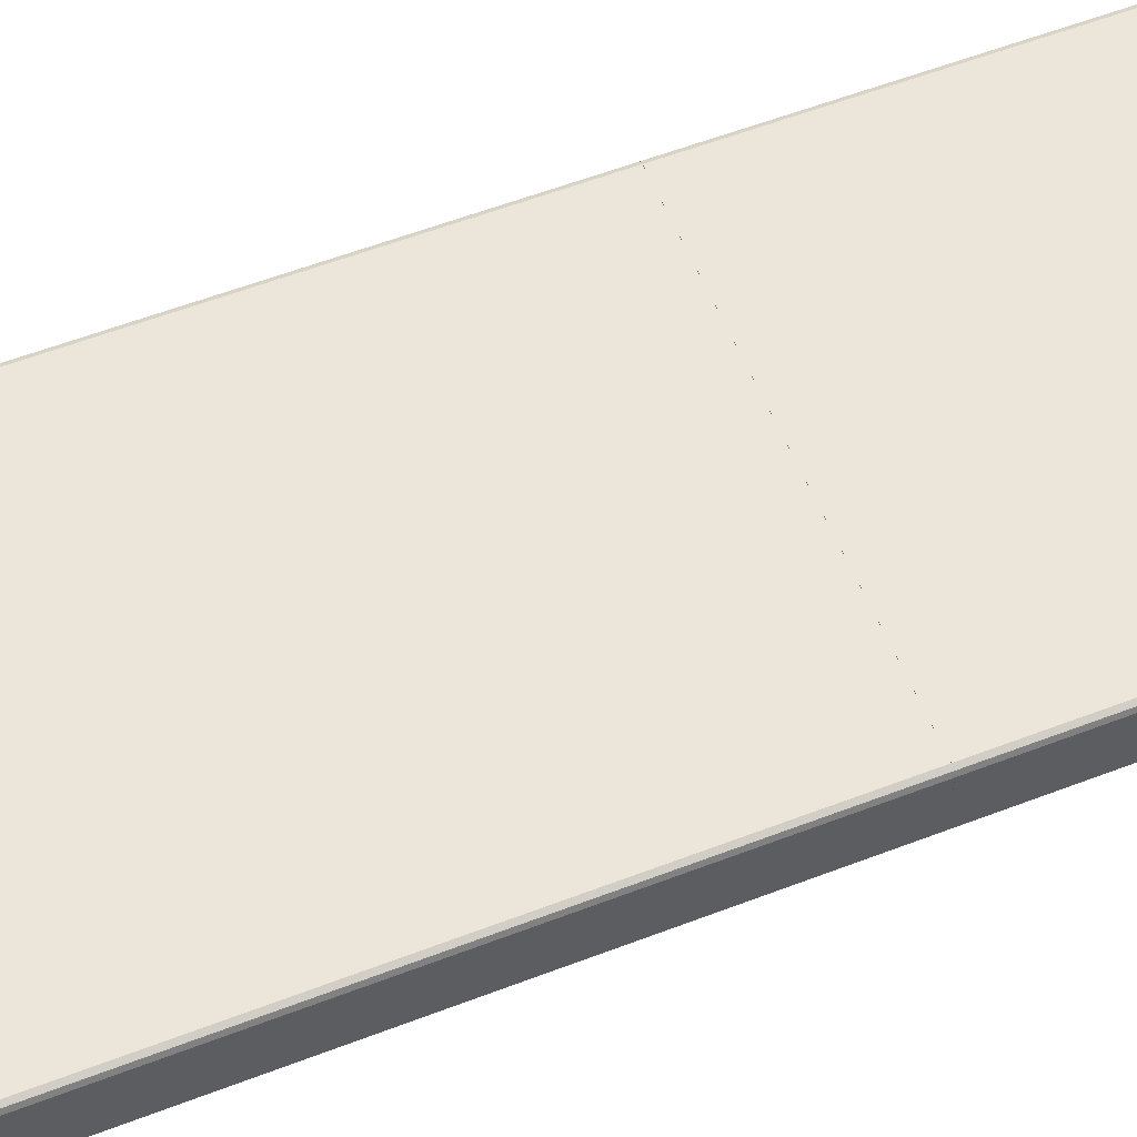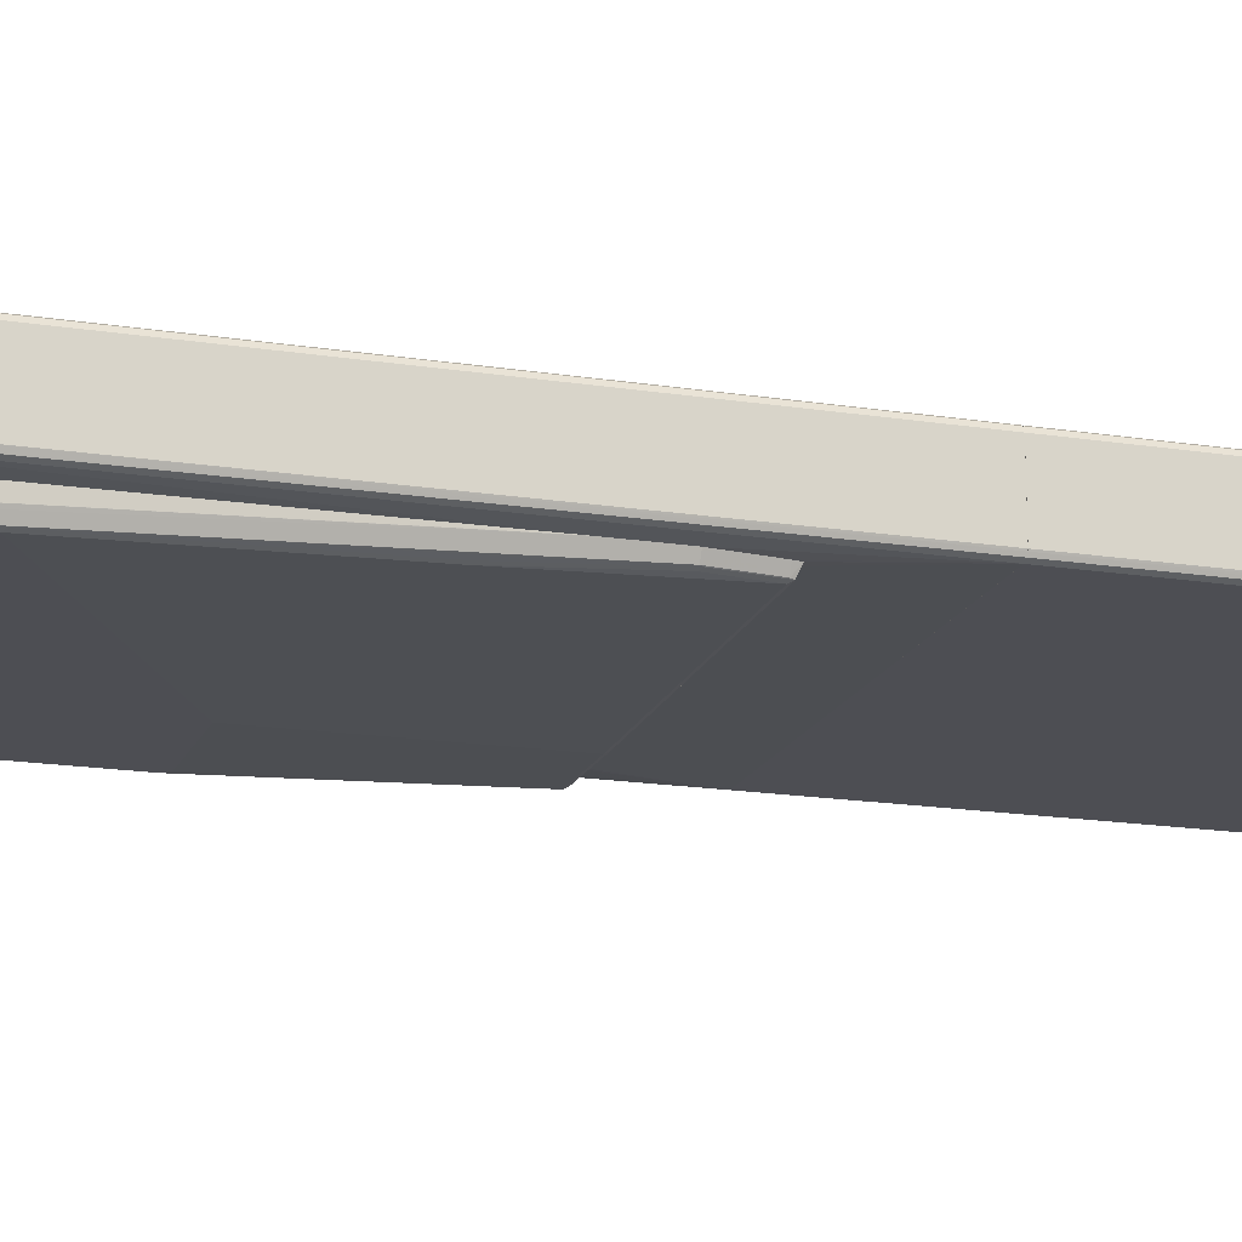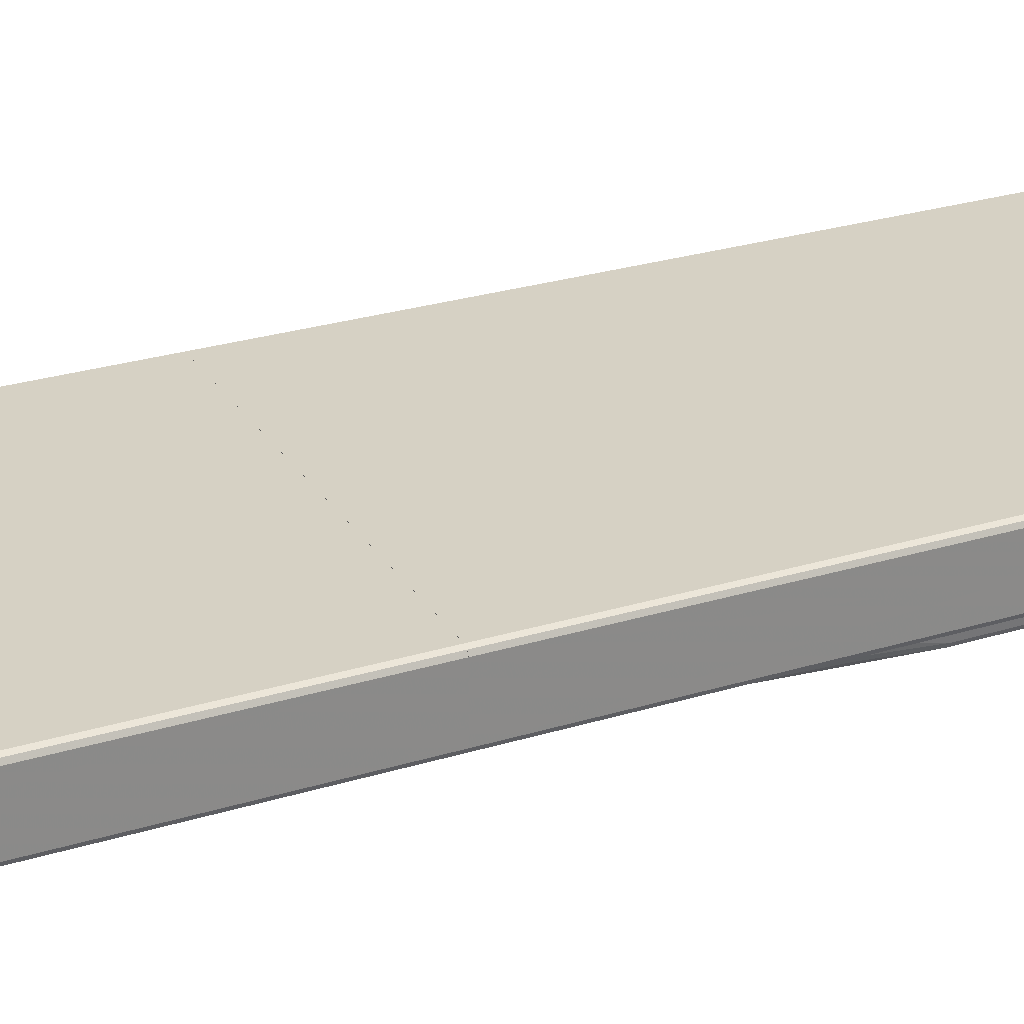
<metadata>
{"format":"obj","ext":"obj","renderer":"f3d","projection":"perspective","resolution":1024,"background":"white","views":[{"elev":57.6,"azim":68.3,"up":"+Z"},{"elev":-17.3,"azim":72.5,"up":"+Z"},{"elev":27.0,"azim":-115.5,"up":"+Z"}]}
</metadata>
<code>
v 0.2604 0.9218 0.07013
v 0.2572 0.9184 0.07681
v 0.2655 0.9168 0.07514
v 0.3039 0.9051 0.07347
v 0.2905 0.9117 0.07013
v 0.2604 0.9218 -0.03005
v -0.3005 0.9218 0.07013
v 0.2604 0.9117 0.08016
v 0.2905 0.9017 0.08016
v 0.2872 0.9084 0.07681
v -0.3039 0.9184 0.07681
v 0.3239 0.8951 0.07347
v 0.3106 0.9017 0.07013
v 0.2905 0.9117 -0.03005
v 0.2972 0.9084 -0.03339
v 0.2671 0.9184 -0.03339
v 0.2655 0.9168 -0.03757
v 0.2604 0.9184 -0.03674
v -0.3055 0.9193 -0.03506
v -0.3005 0.9218 -0.03005
v -0.3273 0.9084 0.07013
v -0.3239 0.9084 0.07681
v -0.3081 0.9168 0.07514
v -0.3005 0.9117 0.08016
v 0.3106 0.8917 0.08016
v 0.3189 0.89 0.07848
v 0.354 0.875 0.07347
v 0.3239 0.8951 -0.02671
v 0.3106 0.9017 -0.03005
v 0.3172 0.8984 -0.03339
v 0.2955 0.9067 -0.03757
v 0.2905 0.9017 -0.04008
v 0.2604 0.9117 -0.04008
v -0.3005 0.9117 -0.04008
v -0.3005 0.9184 -0.03674
v -0.3106 0.913 -0.03757
v -0.3256 0.9092 -0.03506
v -0.3273 0.9084 -0.03005
v -0.3339 0.9051 0.07013
v -0.3206 0.9017 0.08016
v -0.3281 0.9067 0.07514
v -0.3318 0.9017 0.07765
v 0.3406 0.8717 0.08016
v 0.349 0.87 0.07848
v 0.364 0.865 0.07347
v 0.354 0.875 -0.02671
v 0.3156 0.8967 -0.03757
v 0.3473 0.8783 -0.03339
v 0.3106 0.8917 -0.04008
v -0.3206 0.9017 -0.04008
v -0.3306 0.903 -0.03757
v -0.3339 0.9051 -0.03005
v -0.344 0.8951 0.07013
v -0.3419 0.8917 0.07765
v -0.3406 0.8817 0.08016
v 0.3607 0.8516 0.08016
v 0.359 0.86 0.07848
v 0.364 0.865 -0.02671
v 0.3657 0.8567 0.07514
v 0.374 0.845 0.07347
v 0.3774 0.8383 0.06679
v 0.3573 0.8683 -0.03339
v 0.3456 0.8766 -0.03757
v 0.3406 0.8717 -0.04008
v -0.3406 0.8817 -0.04008
v -0.3406 0.893 -0.03757
v -0.344 0.8951 -0.03005
v -0.354 0.885 0.07013
v -0.3519 0.8817 0.07765
v -0.3506 0.8717 0.08016
v 0.3707 0.8316 0.08016
v 0.3774 0.8282 0.07681
v 0.3774 0.8383 -0.03339
v 0.3673 0.8583 -0.03339
v 0.3807 0.8316 0.07013
v 0.3657 0.8567 -0.03757
v 0.3607 0.8516 -0.04008
v -0.3506 0.8717 -0.04008
v -0.3506 0.883 -0.03757
v -0.354 0.885 -0.03005
v -0.3607 0.8717 0.07013
v -0.3582 0.8766 0.07514
v -0.3607 0.8516 0.08016
v -0.3719 0.8416 0.07765
v 0.3707 0.2272 0.08016
v 0.3774 0.2371 0.07681
v 0.3807 0.8316 -0.03005
v 0.3774 0.8316 -0.03674
v 0.3757 0.8366 -0.03757
v 0.3807 0.2272 0.07013
v 0.3707 0.8316 -0.04008
v -0.3607 0.8516 -0.04008
v -0.3573 0.875 -0.03674
v -0.3556 0.8792 -0.03506
v -0.3607 0.8717 -0.03005
v -0.3774 0.8383 0.07013
v -0.3782 0.8366 0.07514
v -0.3707 0.8316 0.08016
v -0.3774 0.8316 0.07681
v 0.3774 0.2272 0.07675
v -0.3707 0.2272 0.08016
v 0.3807 0.2272 -0.03005
v 0.3796 0.2272 -0.03226
v 0.3774 0.2272 -0.03674
v 0.3707 0.2272 -0.04008
v -0.3707 0.8316 -0.04008
v -0.3774 0.8349 -0.03674
v -0.3657 0.8592 -0.03506
v -0.3774 0.8383 -0.03005
v -0.3807 0.8316 0.07013
v -0.3729 0.2272 0.07905
v -0.3774 0.2272 0.07681
v -0.3707 0.2272 -0.04008
v -0.3774 0.2272 -0.03674
v -0.3807 0.8316 -0.03005
v -0.3807 0.2272 0.07013
v -0.3807 0.2272 -0.03005
v -0.3807 -0.8716 -0.03006
v -0.3774 -0.8683 -0.03674
v -0.374 -0.885 -0.0334
v -0.3774 -0.8783 -0.02672
v -0.3807 -0.8716 0.07013
v -0.3807 0.2271 -0.03006
v -0.3707 -0.8716 -0.04008
v -0.369 -0.88 -0.03841
v -0.3774 0.2271 -0.03674
v -0.374 -0.885 0.06679
v -0.354 -0.905 -0.0334
v -0.3774 -0.8783 0.07347
v -0.3774 -0.8716 0.0768
v -0.3807 0.2271 0.07013
v -0.3439 -0.825 -0.04345
v -0.3339 -0.855 -0.04345
v -0.3306 -0.8616 -0.04345
v -0.3272 -0.8683 -0.04345
v -0.3607 -0.8816 -0.04008
v -0.3707 0.2271 -0.04008
v -0.349 -0.9 -0.03841
v -0.3573 -0.8984 0.07347
v -0.3673 -0.8884 0.07347
v -0.354 -0.905 0.06679
v -0.3373 -0.9084 -0.03674
v -0.3106 -0.9218 -0.03006
v -0.3406 -0.9117 -0.03006
v -0.3473 -0.9084 -0.02672
v -0.3757 -0.8767 0.07764
v -0.3707 -0.8716 0.08016
v -0.3729 0.2271 0.07904
v -0.3774 0.2271 0.0768
v -0.3439 -0.2339 -0.04345
v -0.3172 -0.8783 -0.04345
v -0.3406 -0.9017 -0.04008
v 0.3707 0.2271 -0.04008
v -0.3106 0.05338 -0.04345
v -0.3202 0.04855 -0.04345
v -0.3206 0.04776 -0.04345
v -0.3239 0.03662 -0.04345
v -0.3657 -0.8867 0.07764
v -0.3473 -0.9084 0.07347
v -0.3456 -0.9067 0.07764
v -0.3072 -0.9184 -0.03674
v 0.3106 -0.9218 -0.03006
v -0.3106 -0.9218 0.07013
v -0.3406 -0.9117 0.07013
v -0.3607 -0.8816 0.08016
v -0.3707 0.2271 0.08016
v -0.314 -0.88 -0.04345
v -0.3106 -0.9117 -0.04008
v -0.2939 -0.89 -0.04345
v -0.2839 -0.8949 -0.04345
v 0.3439 -0.04019 -0.04345
v 0.3339 0.04 -0.04345
v 0.3316 0.05102 -0.04345
v 0.3205 0.05338 -0.04345
v 0.3774 0.2271 -0.03674
v 0.3707 -0.8816 -0.04008
v -0.3172 -0.9184 0.07347
v -0.3156 -0.9167 0.07764
v -0.3406 -0.9017 0.08016
v 0.3139 -0.9184 -0.03674
v 0.3106 -0.9218 0.07013
v 0.354 -0.9084 -0.03674
v 0.3506 -0.9117 -0.03006
v -0.3106 -0.9184 0.0768
v 0.3707 0.2271 0.08016
v -0.2739 -0.895 -0.04345
v 0.3106 -0.9117 -0.04008
v 0.3439 -0.1404 -0.04345
v 0.3796 0.2271 -0.03226
v 0.3774 -0.8816 -0.03674
v 0.3719 -0.8917 -0.03757
v 0.3607 -0.8917 -0.04008
v 0.3187 -0.872 -0.04345
v 0.3191 -0.8713 -0.04345
v 0.3339 -0.8416 -0.04345
v -0.3106 -0.9117 0.08016
v 0.3156 -0.9192 0.07513
v 0.3106 -0.9184 0.0768
v 0.3506 -0.9117 0.07013
v 0.3556 -0.9092 0.07513
v 0.3582 -0.9067 -0.03507
v 0.3573 -0.9084 -0.03006
v 0.3506 -0.9017 -0.04008
v 0.3619 -0.9017 -0.03757
v 0.3774 0.227 0.0768
v 0.3774 0.2271 0.07674
v 0.3707 -0.8816 0.08016
v 0.2771 -0.895 -0.04345
v 0.3807 0.2271 -0.03006
v 0.3807 -0.8816 -0.03006
v 0.3782 -0.8867 -0.03507
v 0.374 -0.895 -0.03006
v 0.3106 -0.88 -0.04345
v 0.3106 -0.9117 0.08016
v 0.3506 -0.9084 0.0768
v 0.3573 -0.9084 0.07013
v 0.364 -0.905 0.07013
v 0.3607 -0.9029 0.07764
v 0.364 -0.905 -0.03006
v 0.2882 -0.8917 -0.04345
v 0.2891 -0.8913 -0.04345
v 0.3091 -0.8813 -0.04345
v 0.3807 0.2271 0.07013
v 0.3774 -0.885 0.0768
v 0.3607 -0.8917 0.08016
v 0.3707 -0.8929 0.07764
v 0.3807 -0.8816 0.07013
v 0.3774 -0.8884 -0.03006
v 0.374 -0.895 0.07013
v 0.3506 -0.9017 0.08016
v 0.3757 -0.8892 0.07513
v 0.3774 -0.8884 0.07013
v -0.344 -0.8149 -0.04345
v -0.3406 -0.8215 -0.07014
v -0.3439 -0.825 -0.04345
v -0.344 -0.2338 -0.04345
v -0.3373 -0.8182 -0.07681
v -0.3306 -0.8516 -0.07014
v -0.3406 -0.3407 -0.07014
v -0.3339 -0.8549 -0.04345
v -0.3239 0.03662 -0.04345
v -0.3206 0.04005 -0.06012
v -0.3406 -0.2305 -0.06012
v -0.3306 -0.8215 -0.08015
v -0.3206 -0.8516 -0.08015
v -0.3273 -0.8483 -0.07681
v -0.3373 -0.3374 -0.07681
v -0.3239 -0.865 -0.07347
v -0.3306 -0.8616 -0.04345
v -0.3206 0.04776 -0.04345
v -0.3202 0.04859 -0.04345
v -0.3173 0.04674 -0.06012
v -0.3173 0.04339 -0.06679
v -0.3373 -0.2271 -0.06679
v -0.3306 -0.3407 -0.08015
v -0.3189 -0.86 -0.07849
v -0.3005 -0.8717 -0.08015
v -0.3106 0.04005 -0.07014
v -0.3139 -0.875 -0.07347
v -0.3272 -0.8683 -0.04345
v -0.3156 0.04757 -0.06512
v -0.3106 0.05333 -0.04345
v -0.3106 0.04674 -0.06679
v -0.3206 -0.3307 -0.08015
v -0.3089 -0.87 -0.07849
v -0.2805 -0.8817 -0.08015
v -0.2772 -0.8884 -0.07681
v -0.1753 0.04506 -0.06763
v -0.1803 0.04005 -0.07014
v -0.2939 -0.885 -0.07347
v -0.314 -0.8799 -0.04345
v -0.3172 -0.8783 -0.04345
v -0.3106 0.05008 -0.06012
v -0.3006 0.05342 -0.04345
v -0.1803 0.04674 -0.06679
v -0.1502 -0.3307 -0.08015
v 0.2805 -0.8817 -0.08015
v 0.2838 -0.8884 -0.07681
v -0.2805 -0.8917 -0.07014
v 0.3206 0.04005 -0.06012
v 0.3206 0.04674 -0.05678
v 0.3256 0.04506 -0.05761
v 0.3206 -0.2305 -0.07014
v -0.2839 -0.895 -0.04345
v -0.1803 0.05008 -0.06012
v 0.3206 0.05342 -0.04345
v 0.3206 -0.6011 -0.08015
v 0.3005 -0.8717 -0.08015
v 0.2872 -0.8884 -0.07014
v 0.2805 -0.8917 -0.07014
v 0.3039 -0.8783 -0.07681
v -0.2739 -0.8951 -0.04345
v 0.3356 -0.03515 -0.05761
v 0.3306 -0.04016 -0.06012
v 0.3317 0.0511 -0.04345
v 0.3273 0.04005 -0.05678
v 0.3256 -0.2255 -0.06763
v 0.3256 -0.5961 -0.07765
v 0.3273 -0.6011 -0.07681
v 0.3206 -0.8416 -0.08015
v 0.3118 -0.8717 -0.07765
v 0.3106 -0.8616 -0.08015
v 0.3081 -0.8767 -0.07514
v 0.3139 -0.875 -0.07014
v 0.3091 -0.8813 -0.04345
v 0.2883 -0.8917 -0.04345
v 0.2771 -0.8951 -0.04345
v 0.3373 -0.04016 -0.05678
v 0.334 0.03996 -0.04345
v 0.344 -0.04016 -0.04345
v 0.3273 -0.8416 -0.07681
v 0.3218 -0.8516 -0.07765
v 0.3181 -0.8666 -0.07514
v 0.3187 -0.872 -0.04345
v 0.3107 -0.8799 -0.04345
v 0.3373 -0.1403 -0.05678
v 0.344 -0.1303 -0.04345
v 0.3306 -0.8416 -0.07014
v 0.3281 -0.8466 -0.07514
v 0.3291 -0.8512 -0.04345
v 0.3439 -0.1403 -0.04345
v 0.3339 -0.8416 -0.04345
f 1 2 3
f 1 3 4
f 1 4 5
f 1 5 14
f 1 14 6
f 1 6 20
f 1 20 7
f 1 7 11
f 1 11 2
f 2 8 9
f 2 9 10
f 2 10 3
f 2 11 24
f 2 24 8
f 3 10 4
f 4 10 9
f 4 9 12
f 4 12 13
f 4 13 5
f 5 13 29
f 5 29 14
f 6 14 15
f 6 15 16
f 6 16 17
f 6 17 18
f 6 18 19
f 6 19 20
f 7 20 38
f 7 38 21
f 7 21 22
f 7 22 23
f 7 23 11
f 8 24 40
f 8 40 55
f 8 55 70
f 8 70 83
f 8 83 98
f 8 98 101
f 8 101 85
f 8 85 71
f 8 71 56
f 8 56 43
f 8 43 25
f 8 25 9
f 9 25 26
f 9 26 12
f 11 23 22
f 11 22 40
f 11 40 24
f 12 27 46
f 12 46 28
f 12 28 29
f 12 29 13
f 12 26 44
f 12 44 27
f 14 29 30
f 14 30 15
f 15 30 47
f 15 47 31
f 15 31 17
f 15 17 16
f 17 31 32
f 17 32 33
f 17 33 34
f 17 34 35
f 17 35 18
f 18 35 19
f 19 35 36
f 19 36 37
f 19 37 38
f 19 38 20
f 21 38 52
f 21 52 39
f 21 39 22
f 22 39 41
f 22 41 42
f 22 42 40
f 25 43 26
f 26 43 44
f 27 44 57
f 27 57 45
f 27 45 58
f 27 58 46
f 28 30 29
f 28 46 48
f 28 48 30
f 30 48 63
f 30 63 47
f 31 47 32
f 32 47 49
f 32 49 64
f 32 64 77
f 32 77 91
f 32 91 105
f 32 105 113
f 32 113 106
f 32 106 92
f 32 92 78
f 32 78 65
f 32 65 50
f 32 50 34
f 32 34 33
f 34 50 36
f 34 36 35
f 36 50 51
f 36 51 37
f 37 51 52
f 37 52 38
f 39 42 41
f 39 52 67
f 39 67 53
f 39 53 42
f 40 42 54
f 40 54 55
f 42 53 54
f 43 56 44
f 44 56 57
f 45 57 56
f 45 56 59
f 45 59 60
f 45 60 61
f 45 61 73
f 45 73 58
f 46 58 62
f 46 62 48
f 47 63 64
f 47 64 49
f 48 62 63
f 50 65 66
f 50 66 51
f 51 66 67
f 51 67 52
f 53 67 80
f 53 80 68
f 53 68 69
f 53 69 54
f 54 69 70
f 54 70 55
f 56 71 72
f 56 72 60
f 56 60 59
f 58 73 74
f 58 74 62
f 60 72 75
f 60 75 61
f 61 75 87
f 61 87 73
f 62 74 76
f 62 76 63
f 63 76 64
f 64 76 77
f 65 78 79
f 65 79 66
f 66 79 67
f 67 79 80
f 68 80 95
f 68 95 81
f 68 81 82
f 68 82 69
f 69 83 70
f 69 82 97
f 69 97 84
f 69 84 83
f 71 85 86
f 71 86 72
f 72 86 90
f 72 90 75
f 73 87 88
f 73 88 89
f 73 89 76
f 73 76 74
f 75 90 102
f 75 102 87
f 76 89 91
f 76 91 77
f 78 92 93
f 78 93 79
f 79 93 94
f 79 94 80
f 80 94 93
f 80 93 95
f 81 95 109
f 81 109 96
f 81 96 97
f 81 97 82
f 83 84 98
f 84 97 99
f 84 99 98
f 85 100 86
f 85 101 111
f 85 111 112
f 85 112 116
f 85 116 117
f 85 117 114
f 85 114 113
f 85 113 105
f 85 105 104
f 85 104 103
f 85 103 102
f 85 102 90
f 85 90 100
f 86 100 90
f 87 102 103
f 87 103 88
f 88 103 104
f 88 104 105
f 88 105 91
f 88 91 89
f 92 106 107
f 92 107 93
f 93 108 95
f 93 107 108
f 95 108 109
f 96 109 115
f 96 115 110
f 96 110 97
f 97 110 116
f 97 116 112
f 97 112 99
f 98 99 111
f 98 111 101
f 99 112 111
f 106 113 114
f 106 114 107
f 107 114 117
f 107 117 115
f 107 115 109
f 107 109 108
f 110 115 117
f 110 117 116
f 118 119 120
f 118 120 121
f 118 121 129
f 118 129 122
f 118 122 131
f 118 131 123
f 118 123 126
f 118 126 119
f 119 124 125
f 119 125 120
f 119 126 137
f 119 137 124
f 120 127 129
f 120 129 121
f 120 125 138
f 120 138 128
f 120 128 141
f 120 141 127
f 122 129 130
f 122 130 149
f 122 149 131
f 123 131 149
f 123 149 148
f 123 148 166
f 123 166 185
f 123 185 206
f 123 206 223
f 123 223 209
f 123 209 189
f 123 189 175
f 123 175 153
f 123 153 137
f 123 137 126
f 124 132 133
f 124 133 134
f 124 134 135
f 124 135 151
f 124 151 136
f 124 136 125
f 124 137 150
f 124 150 132
f 125 136 152
f 125 152 138
f 127 139 140
f 127 140 129
f 127 141 139
f 128 142 143
f 128 143 144
f 128 144 145
f 128 145 159
f 128 159 141
f 128 138 152
f 128 152 142
f 129 146 130
f 129 140 146
f 130 146 147
f 130 147 148
f 130 148 149
f 132 150 157
f 132 157 156
f 132 156 155
f 132 155 154
f 132 154 174
f 132 174 173
f 132 173 172
f 132 172 171
f 132 171 188
f 132 188 195
f 132 195 194
f 132 194 193
f 132 193 213
f 132 213 222
f 132 222 221
f 132 221 220
f 132 220 208
f 132 208 186
f 132 186 170
f 132 170 169
f 132 169 167
f 132 167 151
f 132 151 135
f 132 135 134
f 132 134 133
f 136 151 152
f 137 153 174
f 137 174 154
f 137 154 155
f 137 155 156
f 137 156 157
f 137 157 150
f 139 158 146
f 139 146 140
f 139 141 159
f 139 159 160
f 139 160 158
f 142 152 168
f 142 168 161
f 142 161 143
f 143 161 180
f 143 180 162
f 143 162 181
f 143 181 163
f 143 163 164
f 143 164 144
f 144 164 159
f 144 159 145
f 146 158 165
f 146 165 147
f 147 165 179
f 147 179 196
f 147 196 214
f 147 214 230
f 147 230 225
f 147 225 207
f 147 207 185
f 147 185 166
f 147 166 148
f 151 167 152
f 152 167 169
f 152 169 170
f 152 170 168
f 153 171 172
f 153 172 173
f 153 173 174
f 153 175 190
f 153 190 176
f 153 176 188
f 153 188 171
f 158 160 179
f 158 179 165
f 159 164 163
f 159 163 177
f 159 177 178
f 159 178 160
f 160 178 196
f 160 196 179
f 161 168 187
f 161 187 180
f 162 180 182
f 162 182 183
f 162 183 199
f 162 199 181
f 163 181 198
f 163 198 184
f 163 184 178
f 163 178 177
f 168 170 186
f 168 186 208
f 168 208 187
f 175 189 190
f 176 190 191
f 176 191 192
f 176 192 193
f 176 193 194
f 176 194 195
f 176 195 188
f 178 184 196
f 180 187 182
f 181 197 198
f 181 199 200
f 181 200 197
f 182 201 202
f 182 202 183
f 182 187 203
f 182 203 204
f 182 204 201
f 183 202 216
f 183 216 199
f 184 198 214
f 184 214 196
f 185 205 206
f 185 207 224
f 185 224 205
f 187 208 203
f 189 209 210
f 189 210 211
f 189 211 190
f 190 211 191
f 191 211 212
f 191 212 219
f 191 219 204
f 191 204 203
f 191 203 192
f 192 203 193
f 193 203 213
f 197 200 215
f 197 215 198
f 198 215 230
f 198 230 214
f 199 216 200
f 200 216 217
f 200 217 218
f 200 218 215
f 201 219 202
f 201 204 219
f 202 219 217
f 202 217 216
f 203 208 220
f 203 220 221
f 203 221 222
f 203 222 213
f 205 223 206
f 205 224 227
f 205 227 223
f 207 225 218
f 207 218 226
f 207 226 224
f 209 223 227
f 209 227 210
f 210 227 232
f 210 232 228
f 210 228 211
f 211 228 212
f 212 228 232
f 212 232 229
f 212 229 217
f 212 217 219
f 215 218 230
f 217 229 218
f 218 229 226
f 218 225 230
f 224 226 231
f 224 231 229
f 224 229 232
f 224 232 227
f 226 229 231
f 233 234 235
f 233 235 240
f 233 240 249
f 233 249 260
f 233 260 272
f 233 272 271
f 233 271 284
f 233 284 292
f 233 292 307
f 233 307 306
f 233 306 305
f 233 305 315
f 233 315 314
f 233 314 320
f 233 320 322
f 233 322 321
f 233 321 317
f 233 317 310
f 233 310 309
f 233 309 295
f 233 295 286
f 233 286 274
f 233 274 262
f 233 262 251
f 233 251 250
f 233 250 241
f 233 241 236
f 233 236 239
f 233 239 234
f 234 237 246
f 234 246 238
f 234 238 235
f 234 239 247
f 234 247 237
f 235 238 240
f 236 241 242
f 236 242 243
f 236 243 239
f 237 244 245
f 237 245 246
f 237 247 255
f 237 255 244
f 238 246 248
f 238 248 240
f 239 243 247
f 240 248 249
f 241 250 242
f 242 250 251
f 242 251 252
f 242 252 253
f 242 253 254
f 242 254 243
f 243 254 247
f 244 255 264
f 244 264 276
f 244 276 287
f 244 287 300
f 244 300 302
f 244 302 288
f 244 288 277
f 244 277 266
f 244 266 257
f 244 257 245
f 245 256 246
f 245 257 265
f 245 265 256
f 246 256 248
f 247 254 253
f 247 253 258
f 247 258 255
f 248 256 265
f 248 265 259
f 248 259 260
f 248 260 249
f 251 261 252
f 251 262 261
f 252 261 253
f 253 261 263
f 253 263 258
f 255 258 264
f 257 266 267
f 257 267 265
f 258 263 268
f 258 268 269
f 258 269 276
f 258 276 264
f 259 265 270
f 259 270 271
f 259 271 272
f 259 272 260
f 261 262 273
f 261 273 263
f 262 274 273
f 263 273 285
f 263 285 275
f 263 275 268
f 265 267 270
f 266 277 278
f 266 278 267
f 267 278 290
f 267 290 279
f 267 279 270
f 268 280 269
f 268 275 281
f 268 281 282
f 268 282 280
f 269 280 283
f 269 283 276
f 270 279 284
f 270 284 271
f 273 274 286
f 273 286 285
f 275 285 286
f 275 286 281
f 276 283 287
f 277 288 291
f 277 291 278
f 278 289 290
f 278 291 289
f 279 290 307
f 279 307 292
f 279 292 284
f 280 282 293
f 280 293 294
f 280 294 283
f 281 286 295
f 281 295 282
f 282 295 296
f 282 296 308
f 282 308 293
f 283 294 293
f 283 293 297
f 283 297 298
f 283 298 287
f 287 298 299
f 287 299 311
f 287 311 300
f 288 301 291
f 288 302 301
f 289 291 303
f 289 303 304
f 289 304 305
f 289 305 306
f 289 306 290
f 290 306 307
f 291 301 303
f 293 308 299
f 293 299 298
f 293 298 297
f 295 309 296
f 296 309 310
f 296 310 308
f 299 308 316
f 299 316 311
f 300 311 312
f 300 312 301
f 300 301 302
f 301 304 303
f 301 312 319
f 301 319 313
f 301 313 304
f 304 314 315
f 304 315 305
f 304 313 314
f 308 310 317
f 308 317 316
f 311 318 319
f 311 319 312
f 311 316 317
f 311 317 318
f 313 319 314
f 314 319 320
f 317 321 318
f 318 322 319
f 318 321 322
f 319 322 320

</code>
